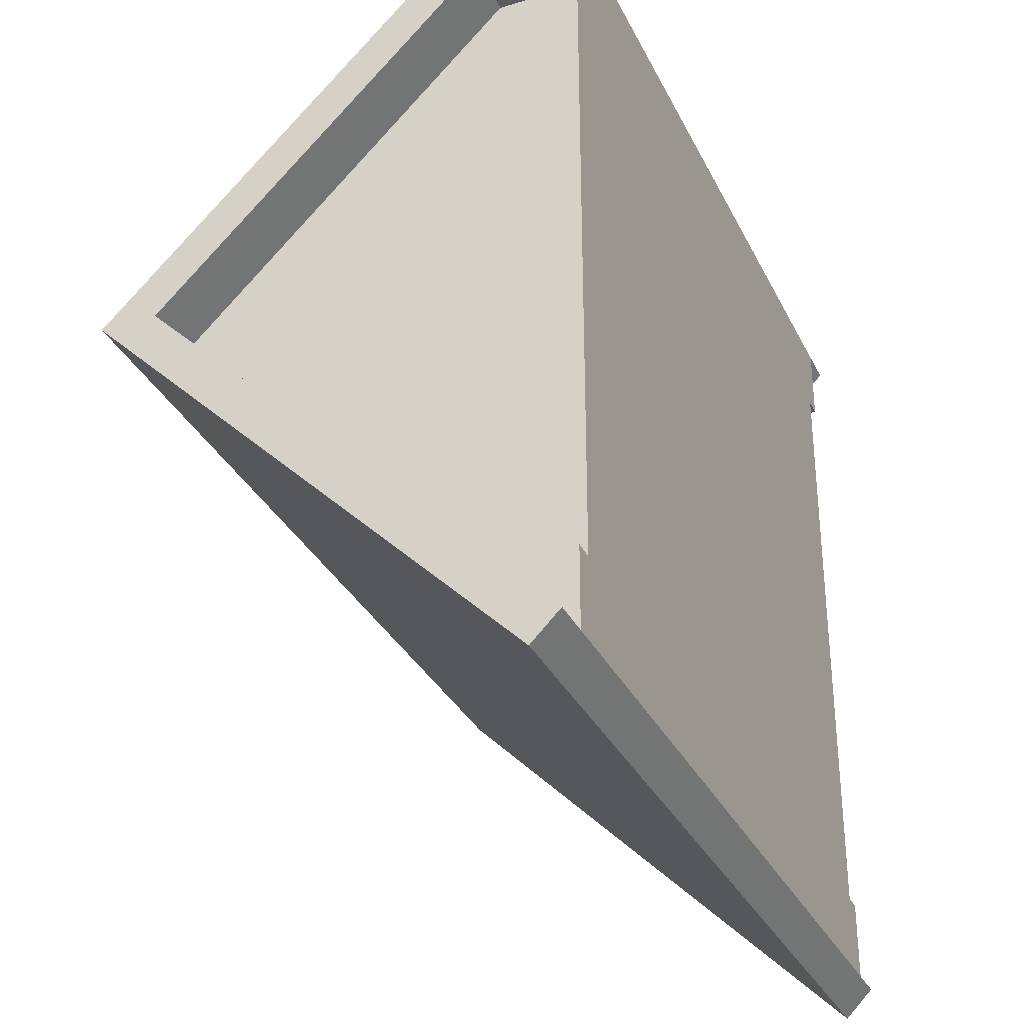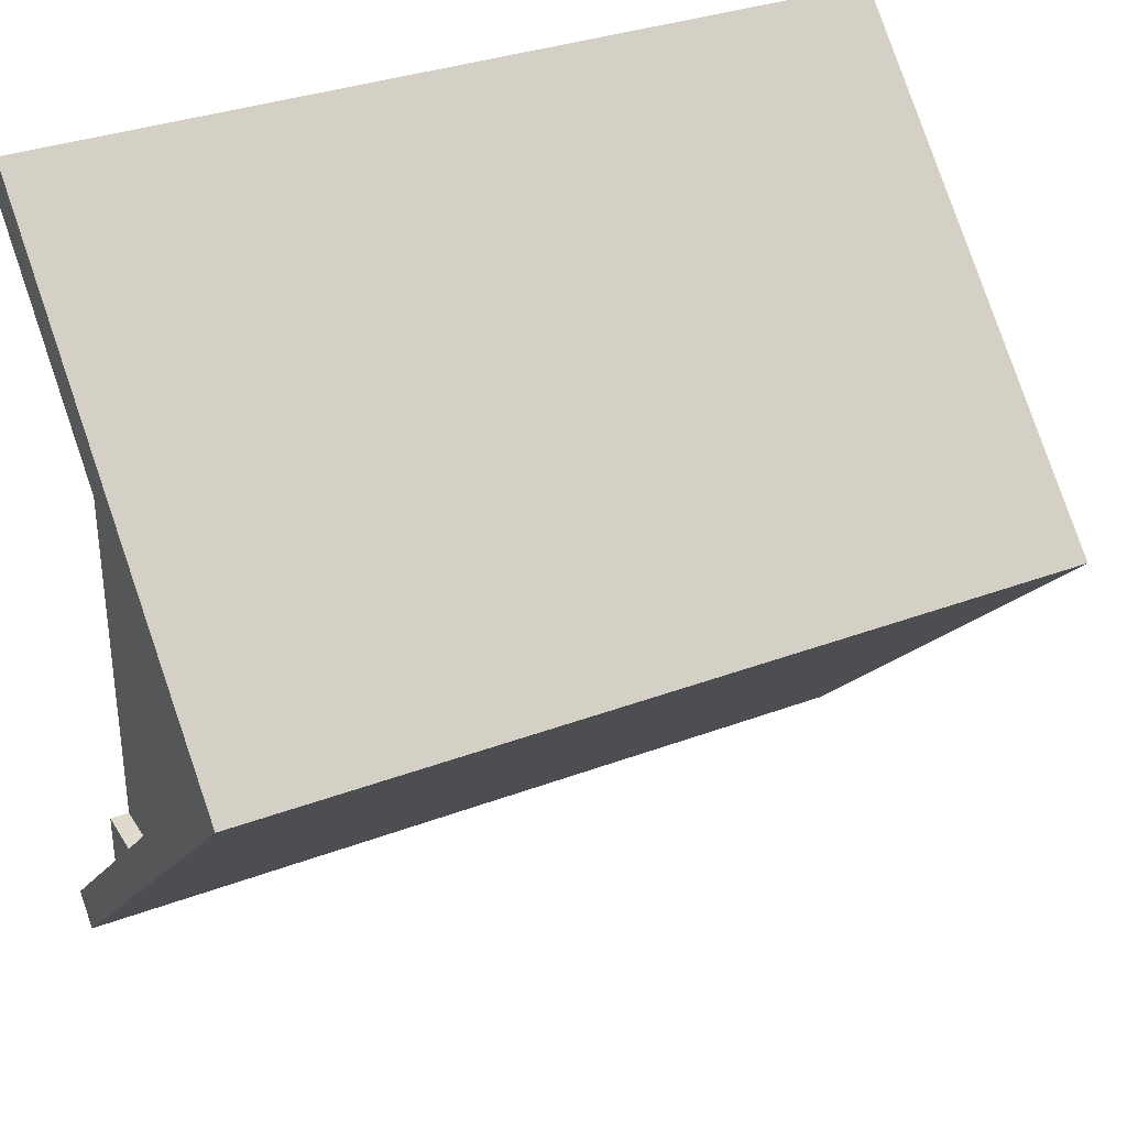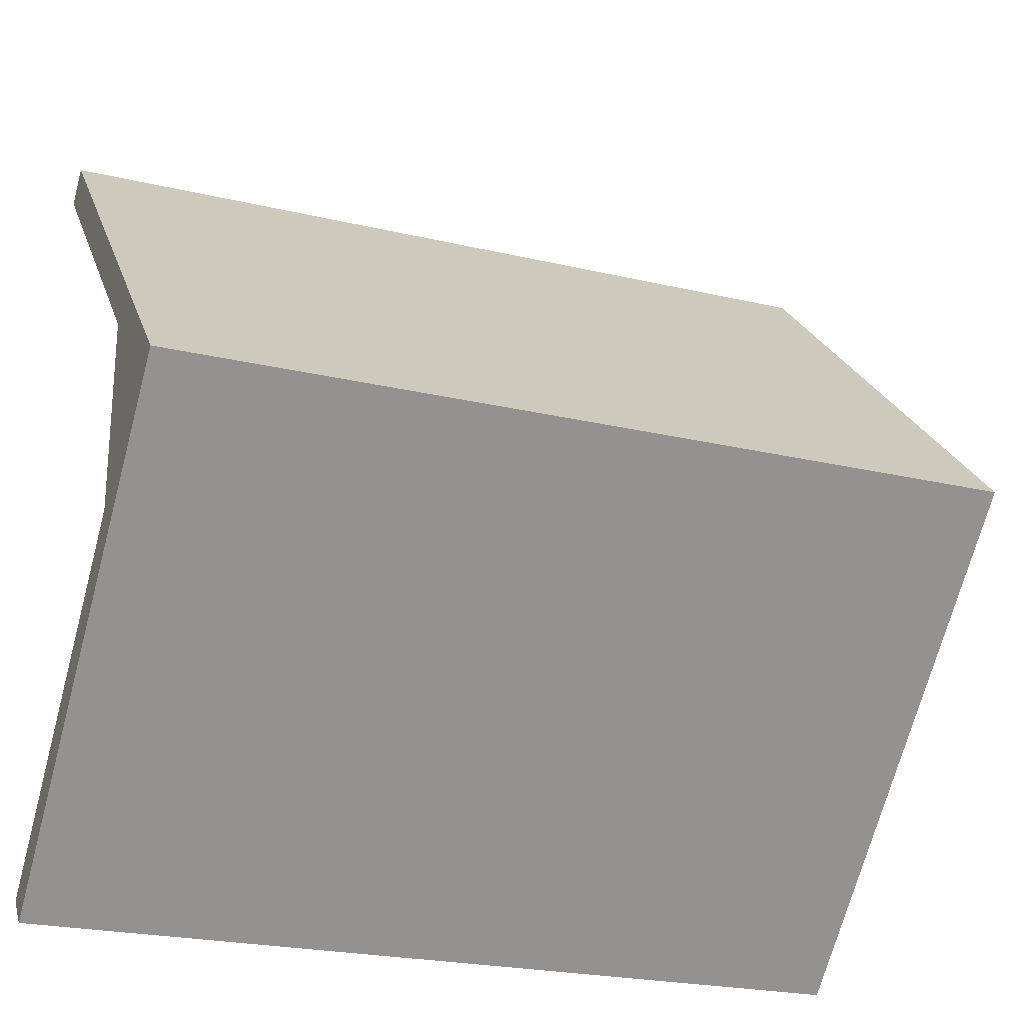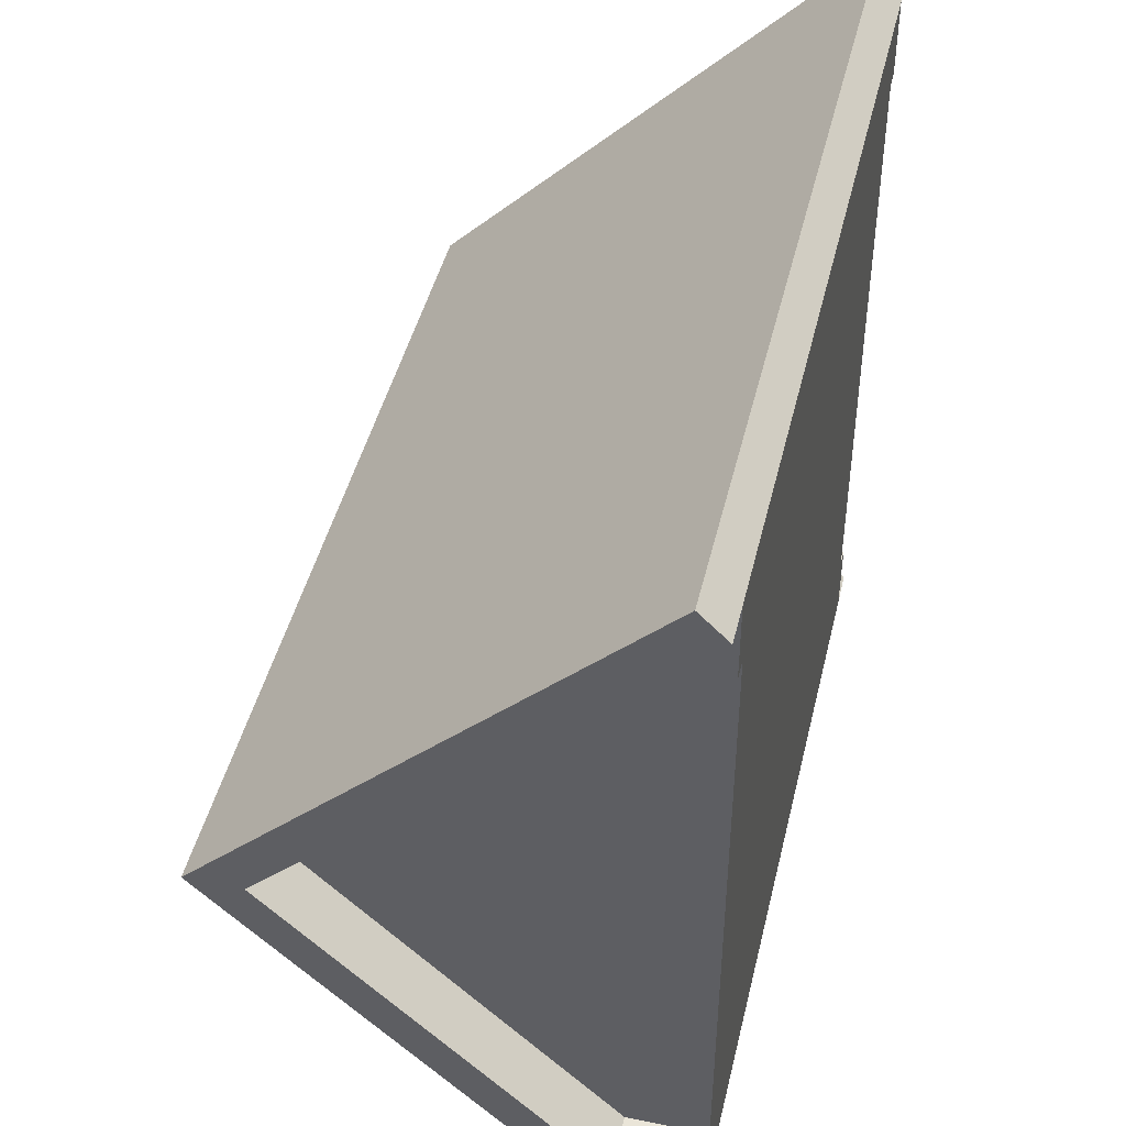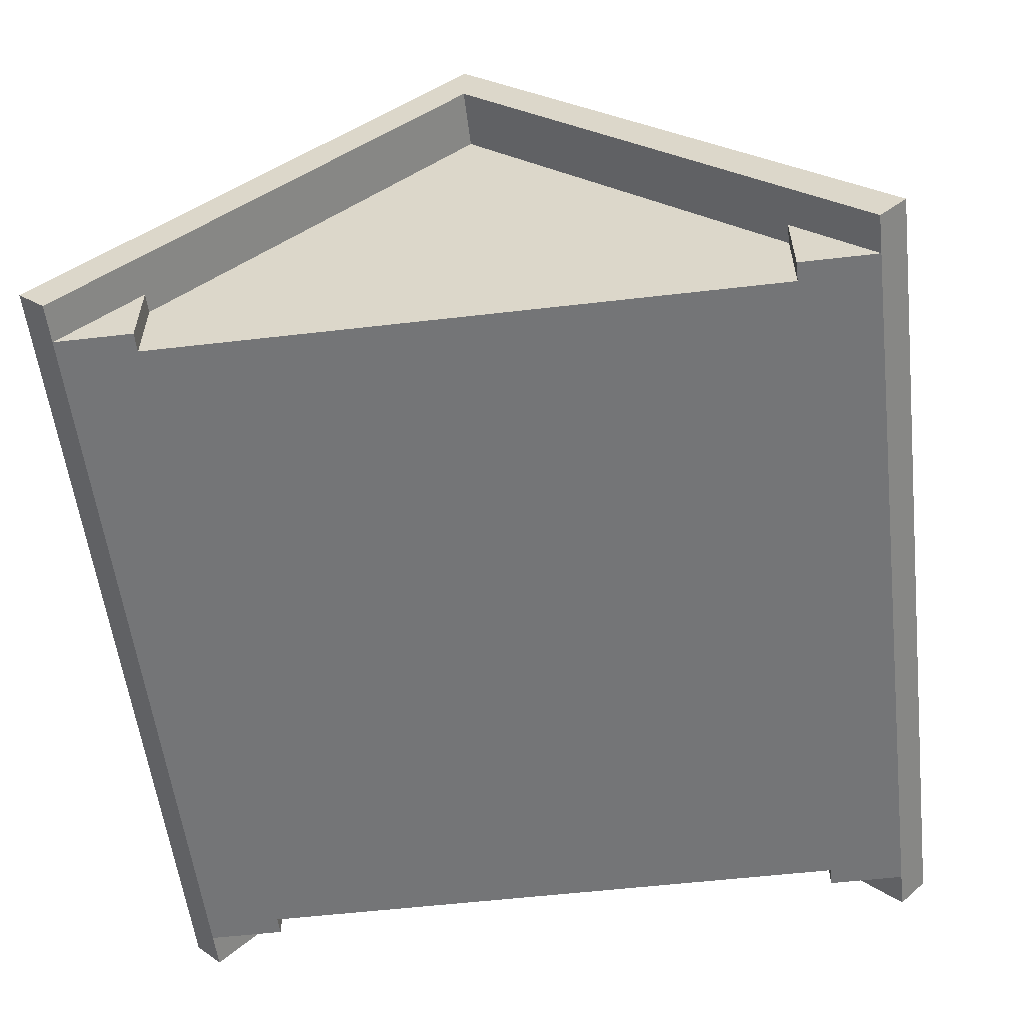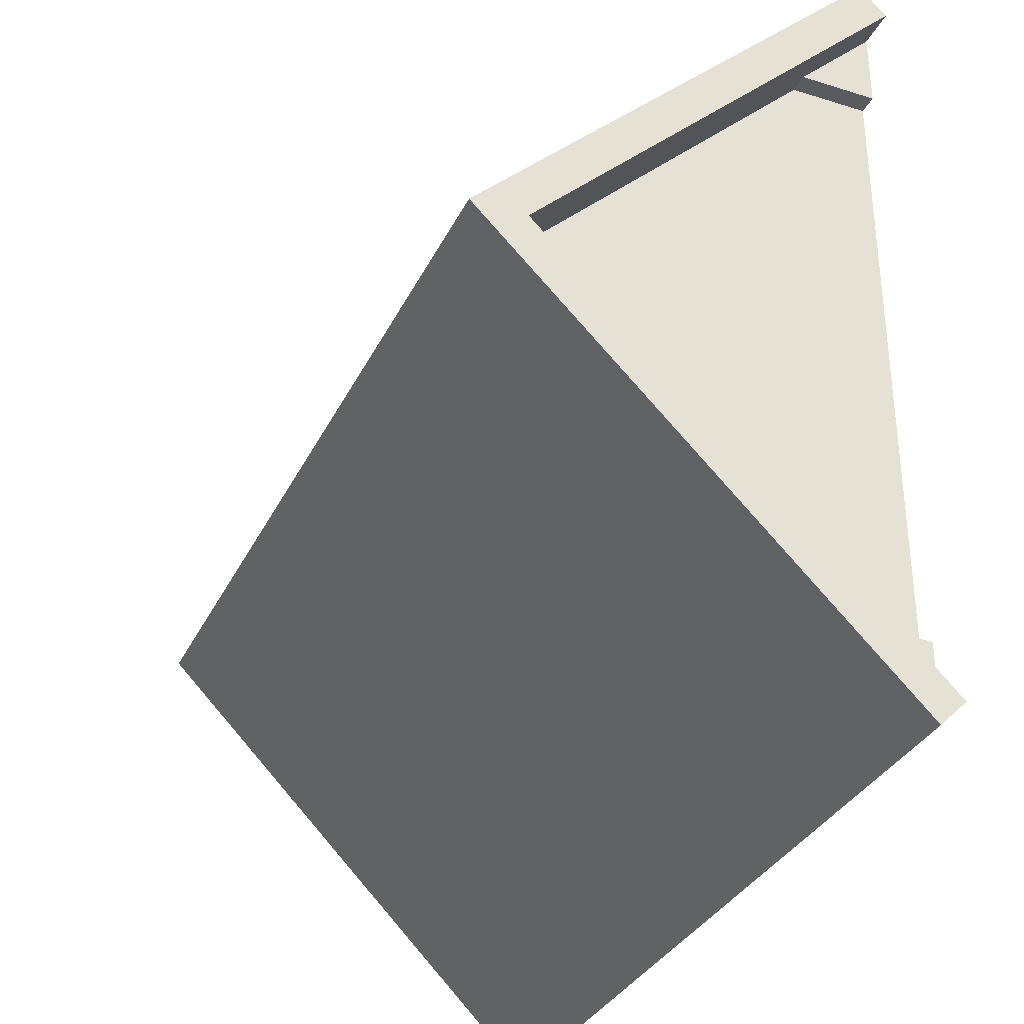
<metadata>
{"format":"obj","ext":"obj","renderer":"f3d","projection":"perspective","resolution":1024,"background":"white","views":[{"elev":-32.3,"azim":-67.1,"up":"+Z"},{"elev":32.9,"azim":152.5,"up":"+Z"},{"elev":-23.6,"azim":158.4,"up":"+Z"},{"elev":45.1,"azim":-76.7,"up":"+Z"},{"elev":-56.4,"azim":96.9,"up":"+Y"},{"elev":-33.5,"azim":-113.1,"up":"+Z"}]}
</metadata>
<code>
g roof-gable
v 0.55 0.1023 -0.4684 1 1 1
v 0.55 0.5707 0 1 1 1
v -0.55 0.1023 -0.4684 1 1 1
v -0.55 0.5707 0 1 1 1
v 0.55 -5.414e-16 -0.5 1 1 1
v 0.5 -5.414e-16 -0.5 1 1 1
v 0.55 0.5 0 1 1 1
v 0.5 0.1 -0.4 1 1 1
v 0.475 0.1 -0.4 1 1 1
v 0.475 0.5 0 1 1 1
v 0.55 0.1023 0.4684 1 1 1
v -0.55 0.1023 0.4684 1 1 1
v 0.5 -5.414e-16 0.5 1 1 1
v 0.55 -5.414e-16 0.5 1 1 1
v 0.5 0.1 0.4 1 1 1
v 0.475 0.1 0.4 1 1 1
v 0.55 0.03536 0.5354 1 1 1
v -0.55 0.03536 0.5354 1 1 1
v -0.5 -5.414e-16 0.5 1 1 1
v -0.55 -3.61e-16 0.5 1 1 1
v 0.55 0.03536 -0.5354 1 1 1
v -0.55 0.03536 -0.5354 1 1 1
v -0.5 -5.414e-16 -0.5 1 1 1
v -0.55 -3.61e-16 -0.5 1 1 1
v -0.475 0.1 -0.4 1 1 1
v -0.5 0.1 -0.4 1 1 1
v -0.475 0.5 0 1 1 1
v -0.55 0.5 0 1 1 1
v -0.5 0.1 0.4 1 1 1
v -0.475 0.1 0.4 1 1 1
v 0.55 0.1023 0.4684 1 1 1
v -0.55 0.1023 0.4684 1 1 1
v 0.55 0.1023 -0.4684 1 1 1
v -0.55 0.1023 -0.4684 1 1 1
v 0.5 -5.414e-16 0.4 1 1 1
v -0.5 -5.414e-16 -0.4 1 1 1
v 0.5 -5.414e-16 -0.4 1 1 1
v -0.5 -5.414e-16 0.4 1 1 1
v -0.475 -5.414e-16 -0.4 1 1 1
v -0.475 -5.414e-16 0.4 1 1 1
v 0.475 0 -0.4 1 1 1
v 0.475 0 0.4 1 1 1
f 3 2 1
f 2 3 4
f 7 6 5
f 6 7 8
f 8 7 9
f 9 7 10
f 2 12 11
f 12 2 4
f 15 14 13
f 14 15 7
f 7 15 16
f 7 16 10
f 18 14 17
f 14 18 13
f 13 18 19
f 19 18 20
f 1 5 21
f 5 1 7
f 7 1 2
f 7 2 11
f 7 11 14
f 14 11 17
f 6 21 5
f 21 6 22
f 22 6 23
f 22 23 24
f 27 26 25
f 28 26 27
f 24 26 28
f 26 24 23
f 20 29 19
f 29 20 28
f 29 28 30
f 30 28 27
f 24 3 22
f 3 24 28
f 3 28 4
f 4 28 20
f 4 20 12
f 12 20 18
f 31 18 17
f 18 31 32
f 22 33 21
f 33 22 34
f 13 35 15
f 26 23 36
f 37 6 8
f 19 29 38
f 25 36 39
f 36 25 26
f 29 40 38
f 40 29 30
f 8 41 37
f 41 8 9
f 42 15 35
f 15 42 16
f 19 35 13
f 35 19 42
f 42 19 41
f 41 19 40
f 40 19 38
f 39 41 40
f 23 41 39
f 23 39 36
f 6 41 23
f 41 6 37
f 40 25 39
f 25 40 27
f 27 40 30
f 10 41 9
f 41 10 42
f 42 10 16
g roof-gable
f 3 2 1
f 2 3 4
f 7 6 5
f 6 7 8
f 8 7 9
f 9 7 10
f 2 12 11
f 12 2 4
f 15 14 13
f 14 15 7
f 7 15 16
f 7 16 10
f 18 14 17
f 14 18 13
f 13 18 19
f 19 18 20
f 1 5 21
f 5 1 7
f 7 1 2
f 7 2 11
f 7 11 14
f 14 11 17
f 6 21 5
f 21 6 22
f 22 6 23
f 22 23 24
f 27 26 25
f 28 26 27
f 24 26 28
f 26 24 23
f 20 29 19
f 29 20 28
f 29 28 30
f 30 28 27
f 24 3 22
f 3 24 28
f 3 28 4
f 4 28 20
f 4 20 12
f 12 20 18
f 31 18 17
f 18 31 32
f 22 33 21
f 33 22 34
f 13 35 15
f 26 23 36
f 37 6 8
f 19 29 38
f 25 36 39
f 36 25 26
f 29 40 38
f 40 29 30
f 8 41 37
f 41 8 9
f 42 15 35
f 15 42 16
f 19 35 13
f 35 19 42
f 42 19 41
f 41 19 40
f 40 19 38
f 39 41 40
f 23 41 39
f 23 39 36
f 6 41 23
f 41 6 37
f 40 25 39
f 25 40 27
f 27 40 30
f 10 41 9
f 41 10 42
f 42 10 16

</code>
